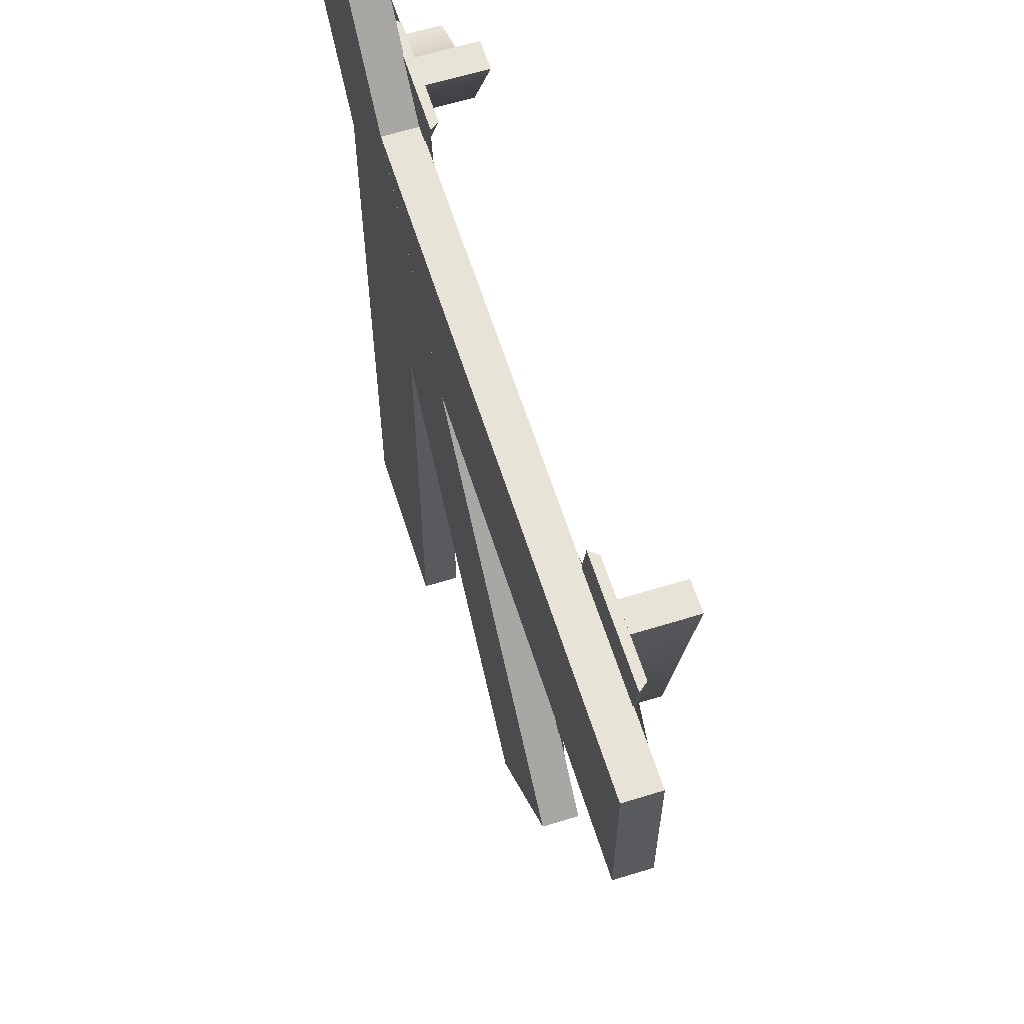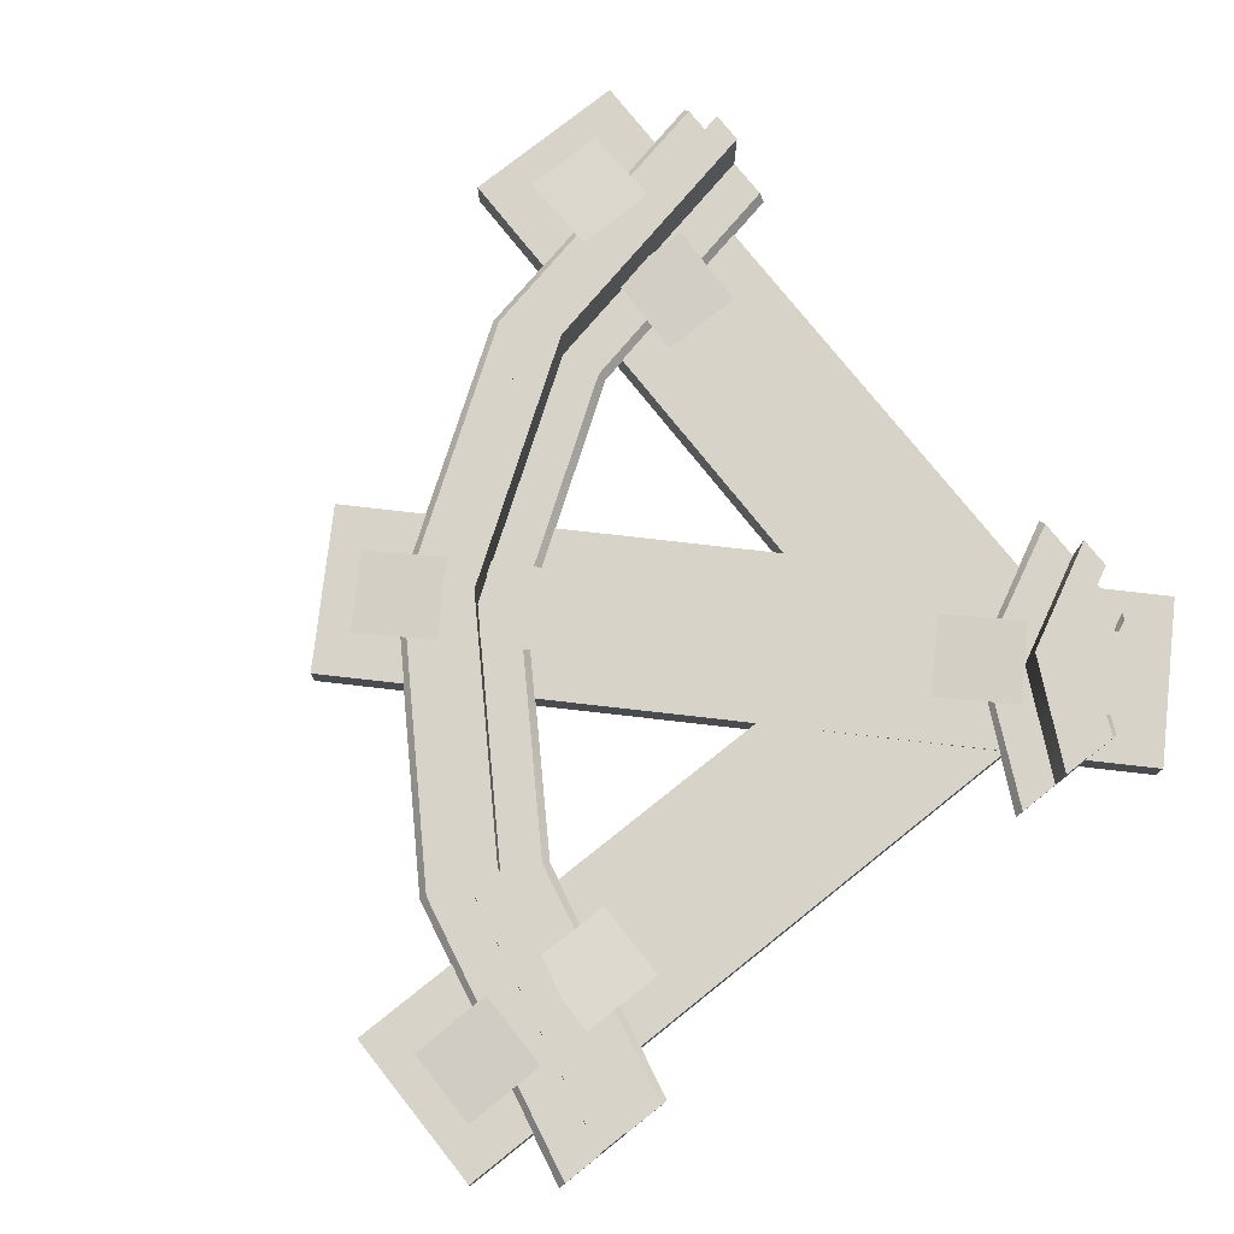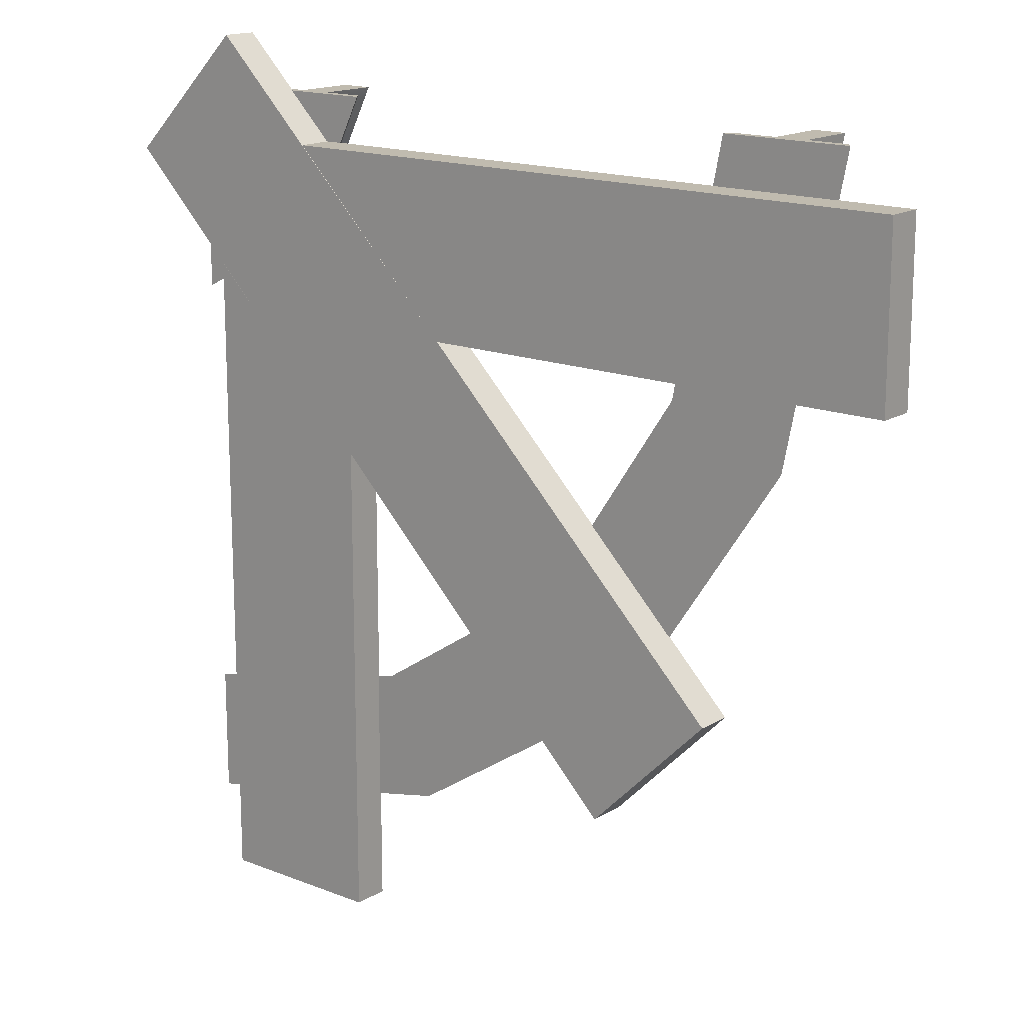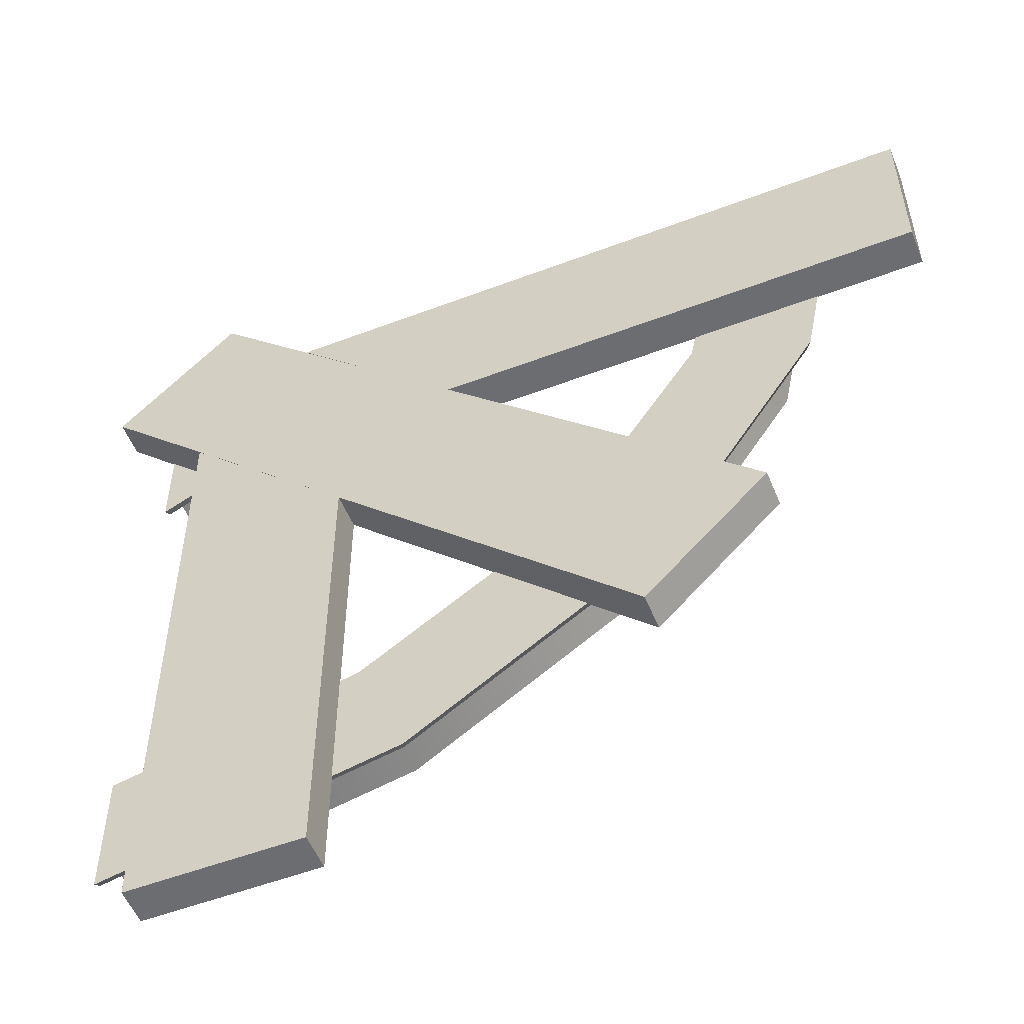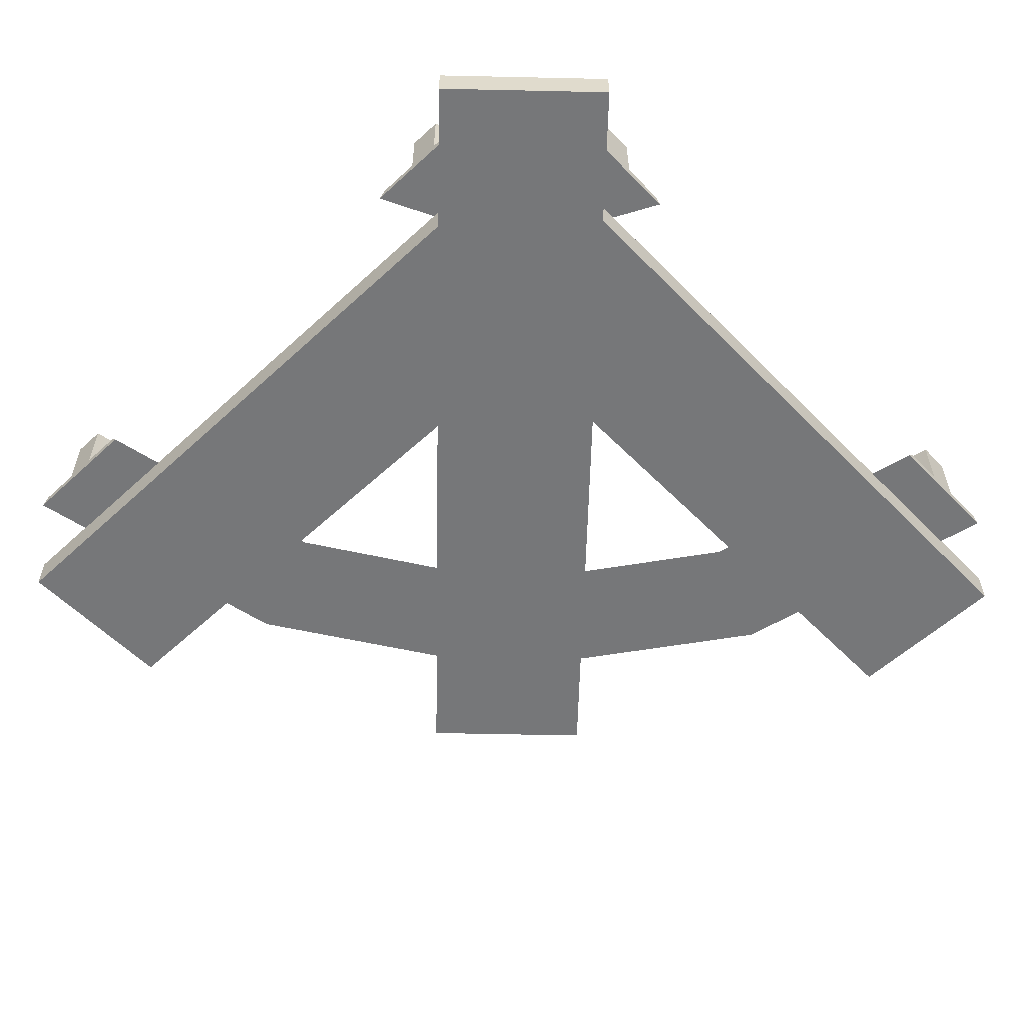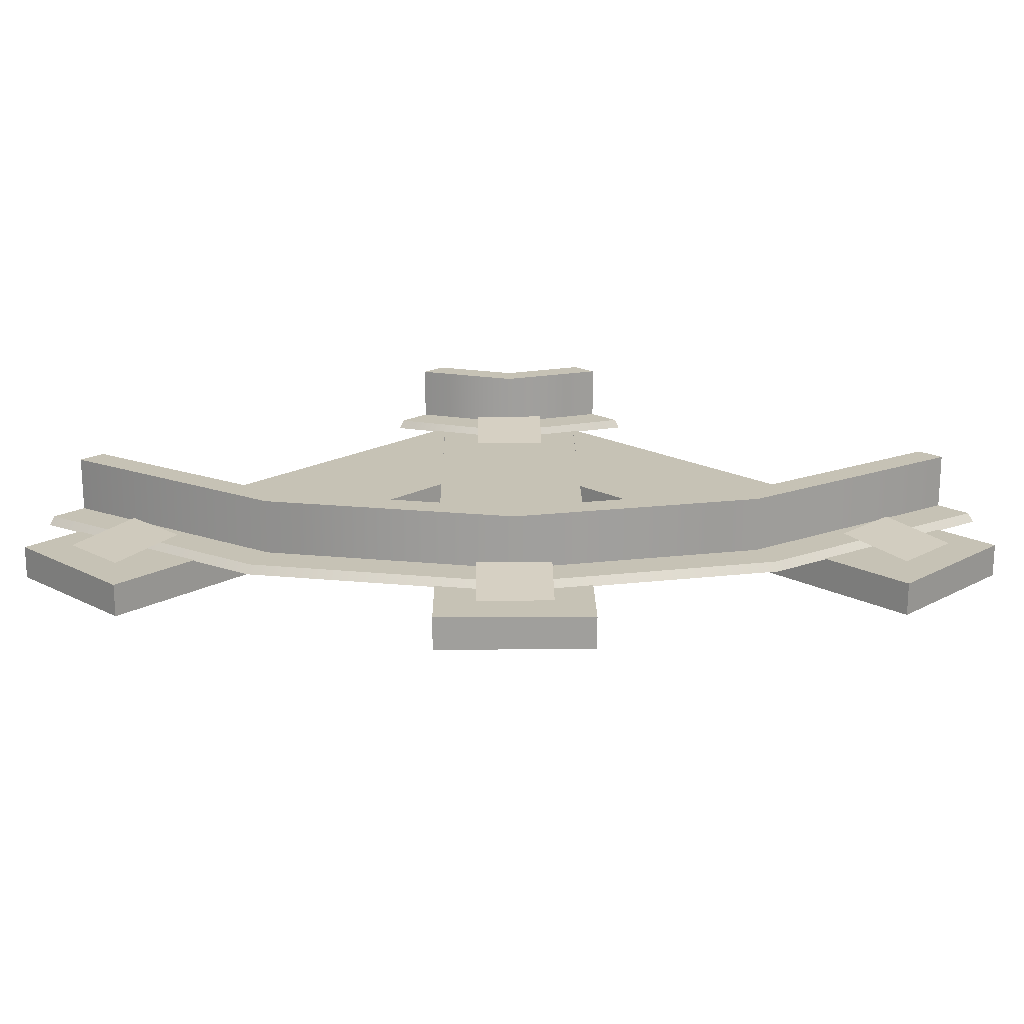
<metadata>
{"format":"obj","ext":"obj","renderer":"f3d","projection":"perspective","resolution":1024,"background":"white","views":[{"elev":61.8,"azim":72.5,"up":"+Z"},{"elev":77.0,"azim":-128.5,"up":"+Y"},{"elev":16.0,"azim":39.3,"up":"+Z"},{"elev":-54.0,"azim":22.0,"up":"+Z"},{"elev":-57.1,"azim":-46.3,"up":"+Y"},{"elev":18.9,"azim":134.4,"up":"+Y"}]}
</metadata>
<code>
g l002v002_m
v -0.396 0.05265 0.5
v -0.4042 0.04191 0.5
v -0.4337 0.04191 0.4337
v -0.4296 0.05265 0.4296
v -0.5 0.04191 0.4042
v -0.5 0.05265 0.396
v -0.2611 0.05265 0.5
v -0.396 0.05265 0.5
v -0.4296 0.05265 0.4296
v -0.3392 0.05265 0.3392
v -0.5 0.05265 0.2611
v -0.5 0.05265 0.396
v -0.2529 0.04191 0.5
v -0.2611 0.05265 0.5
v -0.3392 0.05265 0.3392
v -0.3351 0.04191 0.3351
v -0.5 0.04191 0.2529
v -0.5 0.05265 0.2611
v -0.4337 0.04191 0.4337
v -0.4042 0.04191 0.5
v -0.2529 0.04191 0.5
v -0.3351 0.04191 0.3351
v -0.5 0.04191 0.4042
v -0.5 0.04191 0.2529
v -0.4042 0.04191 0.5
v -0.396 0.05265 0.5
v -0.2611 0.05265 0.5
v -0.2529 0.04191 0.5
v -0.5 0.04191 0.4042
v -0.5 0.04191 0.2529
v -0.5 0.05265 0.2611
v -0.5 0.05265 0.396
v -0.3474 0.05267 0.5
v -0.3982 0.1238 0.3982
v -0.3474 0.1238 0.5
v -0.3982 0.05267 0.3982
v -0.5 0.05267 0.3474
v -0.5 0.1238 0.3474
v -0.3096 0.1238 0.5
v -0.3474 0.1238 0.5
v -0.3982 0.1238 0.3982
v -0.3731 0.1238 0.3731
v -0.5 0.1238 0.3096
v -0.5 0.1238 0.3474
v -0.3096 0.1238 0.5
v -0.3731 0.05267 0.3731
v -0.3096 0.05267 0.5
v -0.3731 0.1238 0.3731
v -0.5 0.05267 0.3096
v -0.5 0.1238 0.3096
v -0.3474 0.05267 0.5
v -0.3474 0.1238 0.5
v -0.3096 0.1238 0.5
v -0.3096 0.05267 0.5
v -0.5 0.05267 0.3474
v -0.5 0.05267 0.3096
v -0.5 0.1238 0.3096
v -0.5 0.1238 0.3474
v 0.4805 4.47e-08 0.2428
v 0.4805 4.47e-08 0.4453
v 0.4805 0.04294 0.4453
v 0.4805 0.04294 0.2428
v 0.4805 0.04294 0.2428
v 0.4805 0.04294 0.4453
v -0.3003 0.04294 0.4453
v -0.09856 0.04294 0.2428
v -0.09856 4.47e-08 0.2428
v -0.3003 4.47e-08 0.4453
v 0.4805 4.47e-08 0.4453
v 0.4805 4.47e-08 0.2428
v 0.4805 4.47e-08 0.4453
v -0.3003 4.47e-08 0.4453
v -0.3003 0.04294 0.4453
v 0.4805 0.04294 0.4453
v -0.09856 4.47e-08 0.2428
v 0.4805 4.47e-08 0.2428
v 0.4805 0.04294 0.2428
v -0.09856 0.04294 0.2428
v 0.4407 0.04903 0.392
v 0.3395 0.06249 0.392
v 0.3395 0.06249 0.2941
v 0.4407 0.04903 0.2941
v -0.4359 0 -0.4796
v -0.2334 0 -0.4796
v -0.2334 0.04294 -0.4796
v -0.4359 0.04294 -0.4796
v -0.4359 0.04294 -0.4796
v -0.2334 0.04294 -0.4796
v -0.2334 0.04294 0.09116
v -0.4359 0.04294 0.2932
v -0.4359 0 0.2932
v -0.2334 0 0.09116
v -0.2334 0 -0.4796
v -0.4359 0 -0.4796
v -0.2334 0 -0.4796
v -0.2334 0 0.09116
v -0.2334 0.04294 0.09116
v -0.2334 0.04294 -0.4796
v -0.4359 0 0.2932
v -0.4359 0 -0.4796
v -0.4359 0.04294 -0.4796
v -0.4359 0.04294 0.2932
v -0.2867 0.04903 -0.4398
v -0.2867 0.06249 -0.3386
v -0.3845 0.06249 -0.3386
v -0.3845 0.04903 -0.4398
v 0.1294 0 -0.2716
v 0.2726 0 -0.1284
v 0.2726 0.04294 -0.1284
v 0.1294 0.04294 -0.2716
v 0.1294 0.04294 -0.2716
v 0.2726 0.04294 -0.1284
v -0.4188 0.04294 0.5631
v -0.5621 0.04294 0.4198
v -0.5621 0.04294 0.4198
v -0.4188 0.04294 0.5631
v -0.4188 0 0.5631
v -0.5621 0 0.4198
v -0.5621 0 0.4198
v -0.4188 0 0.5631
v 0.2726 0 -0.1284
v 0.1294 0 -0.2716
v 0.2726 0 -0.1284
v -0.4188 0 0.5631
v -0.4188 0.04294 0.5631
v 0.2726 0.04294 -0.1284
v -0.5621 0 0.4198
v 0.1294 0 -0.2716
v 0.1294 0.04294 -0.2716
v -0.5621 0.04294 0.4198
v 0.2068 0.04903 -0.138
v 0.1352 0.06249 -0.0664
v 0.06602 0.06249 -0.1356
v 0.1376 0.04903 -0.2072
v -0.4403 0.04903 0.5117
v -0.5095 0.04903 0.4425
v -0.4379 0.06249 0.3709
v -0.3687 0.06249 0.4401
v -0.5 0.04191 -0.2529
v -0.5 0.05265 -0.2611
v -0.2087 0.05265 -0.199
v -0.2121 0.04191 -0.1909
v 0.0383 0.05265 -0.0383
v 0.03206 0.04191 -0.03206
v 0.03206 0.04191 -0.03206
v 0.0383 0.05265 -0.0383
v 0.2033 0.05265 0.2087
v 0.1952 0.04191 0.2121
v 0.2613 0.05265 0.5
v 0.2529 0.04191 0.5
v -0.5 0.04191 -0.4042
v -0.5 0.04191 -0.2529
v -0.2121 0.04191 -0.1909
v -0.1539 0.04191 -0.3312
v -0.1539 0.04191 -0.3312
v -0.2121 0.04191 -0.1909
v 0.03206 0.04191 -0.03206
v 0.1395 0.04191 -0.1395
v 0.1952 0.04191 0.2121
v 0.3355 0.04191 0.1539
v 0.2529 0.04191 0.5
v 0.4042 0.04191 0.5
v -0.2087 0.05265 -0.199
v -0.5 0.05265 -0.2611
v -0.5 0.05265 -0.396
v -0.1571 0.05265 -0.3235
v 0.0383 0.05265 -0.0383
v 0.1335 0.05265 -0.1335
v 0.2033 0.05265 0.2087
v 0.0383 0.05265 -0.0383
v 0.1335 0.05265 -0.1335
v 0.3278 0.05265 0.1571
v 0.2613 0.05265 0.5
v 0.396 0.05265 0.5
v -0.1571 0.05265 -0.3235
v -0.5 0.05265 -0.396
v -0.5 0.04191 -0.4042
v -0.1539 0.04191 -0.3312
v 0.1335 0.05265 -0.1335
v 0.1395 0.04191 -0.1395
v 0.3278 0.05265 0.1571
v 0.1335 0.05265 -0.1335
v 0.1395 0.04191 -0.1395
v 0.3355 0.04191 0.1539
v 0.396 0.05265 0.5
v 0.4042 0.04191 0.5
v -0.1901 0.05267 -0.2438
v -0.5 0.05267 -0.3097
v -0.5 0.1238 -0.3097
v -0.1901 0.1238 -0.2438
v 0.07256 0.05267 -0.07256
v 0.07256 0.1238 -0.07256
v 0.2481 0.05267 0.1901
v 0.07256 0.05267 -0.07256
v 0.07256 0.1238 -0.07256
v 0.2481 0.1238 0.1901
v 0.3097 0.05267 0.5
v 0.3097 0.1238 0.5
v -0.1901 0.1238 -0.2438
v -0.5 0.1238 -0.3097
v -0.5 0.1238 -0.347
v -0.1759 0.1238 -0.2782
v 0.07256 0.1238 -0.07256
v 0.09891 0.1238 -0.09891
v 0.2481 0.1238 0.1901
v 0.07256 0.1238 -0.07256
v 0.09891 0.1238 -0.09891
v 0.2825 0.1238 0.1759
v 0.3097 0.1238 0.5
v 0.347 0.1238 0.5
v -0.1759 0.1238 -0.2782
v -0.5 0.1238 -0.347
v -0.5 0.05267 -0.347
v -0.1759 0.05267 -0.2782
v 0.09891 0.1238 -0.09891
v 0.09891 0.05267 -0.09891
v 0.2825 0.1238 0.1759
v 0.09891 0.1238 -0.09891
v 0.09891 0.05267 -0.09891
v 0.2825 0.05267 0.1759
v 0.347 0.1238 0.5
v 0.347 0.05267 0.5
v -0.5 0.05265 -0.396
v -0.5 0.05265 -0.2611
v -0.5 0.04191 -0.2529
v -0.5 0.04191 -0.4042
v 0.396 0.05265 0.5
v 0.4042 0.04191 0.5
v 0.2529 0.04191 0.5
v 0.2613 0.05265 0.5
v -0.5 0.05267 -0.347
v -0.5 0.1238 -0.347
v -0.5 0.1238 -0.3097
v -0.5 0.05267 -0.3097
v 0.3097 0.05267 0.5
v 0.3097 0.1238 0.5
v 0.347 0.1238 0.5
v 0.347 0.05267 0.5
v 0.1772 0.04903 0.2941
v 0.2785 0.06249 0.2941
v 0.2785 0.06249 0.392
v 0.1772 0.04903 0.392
v -0.3874 0.04903 -0.1748
v -0.3874 0.06249 -0.2761
v -0.2895 0.06249 -0.2761
v -0.2895 0.04903 -0.1748
v -0.03743 0.04903 -0.02937
v 0.03419 0.06249 -0.101
v 0.1034 0.06249 -0.03178
v 0.03177 0.04903 0.03982
v -0.2652 0.04903 0.3348
v -0.3368 0.06249 0.4064
v -0.406 0.06249 0.3372
v -0.3344 0.04903 0.2656
g l002v002_m_0
f 3 2 1
f 4 3 1
f 3 4 5
f 4 6 5
f 9 8 7
f 10 9 7
f 10 11 9
f 11 12 9
f 15 14 13
f 16 15 13
f 16 17 15
f 17 18 15
f 21 20 19
f 22 21 19
f 19 23 22
f 23 24 22
f 27 26 25
f 28 27 25
f 31 30 29
f 32 31 29
f 35 34 33
f 34 36 33
f 37 36 34
f 38 37 34
f 41 40 39
f 42 41 39
f 42 43 41
f 43 44 41
f 47 46 45
f 46 48 45
f 48 46 49
f 50 48 49
f 53 52 51
f 54 53 51
f 57 56 55
f 58 57 55
f 61 60 59
f 62 61 59
f 65 64 63
f 66 65 63
f 69 68 67
f 70 69 67
f 73 72 71
f 74 73 71
f 77 76 75
f 78 77 75
f 81 80 79
f 82 81 79
f 85 84 83
f 86 85 83
f 89 88 87
f 90 89 87
f 93 92 91
f 94 93 91
f 97 96 95
f 98 97 95
f 101 100 99
f 102 101 99
f 105 104 103
f 106 105 103
f 109 108 107
f 110 109 107
f 113 112 111
f 114 113 111
f 117 116 115
f 118 117 115
f 121 120 119
f 122 121 119
f 125 124 123
f 126 125 123
f 129 128 127
f 130 129 127
f 133 132 131
f 134 133 131
f 137 136 135
f 138 137 135
f 141 140 139
f 142 141 139
f 143 141 142
f 144 143 142
f 147 146 145
f 148 147 145
f 149 147 148
f 150 149 148
f 153 152 151
f 154 153 151
f 157 156 155
f 158 157 155
f 159 157 158
f 160 159 158
f 161 159 160
f 162 161 160
f 165 164 163
f 166 165 163
f 166 163 167
f 168 166 167
f 171 170 169
f 172 171 169
f 172 169 173
f 174 172 173
f 177 176 175
f 178 177 175
f 178 175 179
f 180 178 179
f 183 182 181
f 184 183 181
f 184 181 185
f 186 184 185
f 189 188 187
f 190 189 187
f 190 187 191
f 192 190 191
f 195 194 193
f 196 195 193
f 196 193 197
f 198 196 197
f 201 200 199
f 202 201 199
f 202 199 203
f 204 202 203
f 207 206 205
f 208 207 205
f 208 205 209
f 210 208 209
f 213 212 211
f 214 213 211
f 214 211 215
f 216 214 215
f 219 218 217
f 220 219 217
f 220 217 221
f 222 220 221
f 225 224 223
f 226 225 223
f 229 228 227
f 230 229 227
f 233 232 231
f 234 233 231
f 237 236 235
f 238 237 235
f 241 240 239
f 242 241 239
f 245 244 243
f 246 245 243
f 249 248 247
f 250 249 247
f 253 252 251
f 254 253 251

</code>
